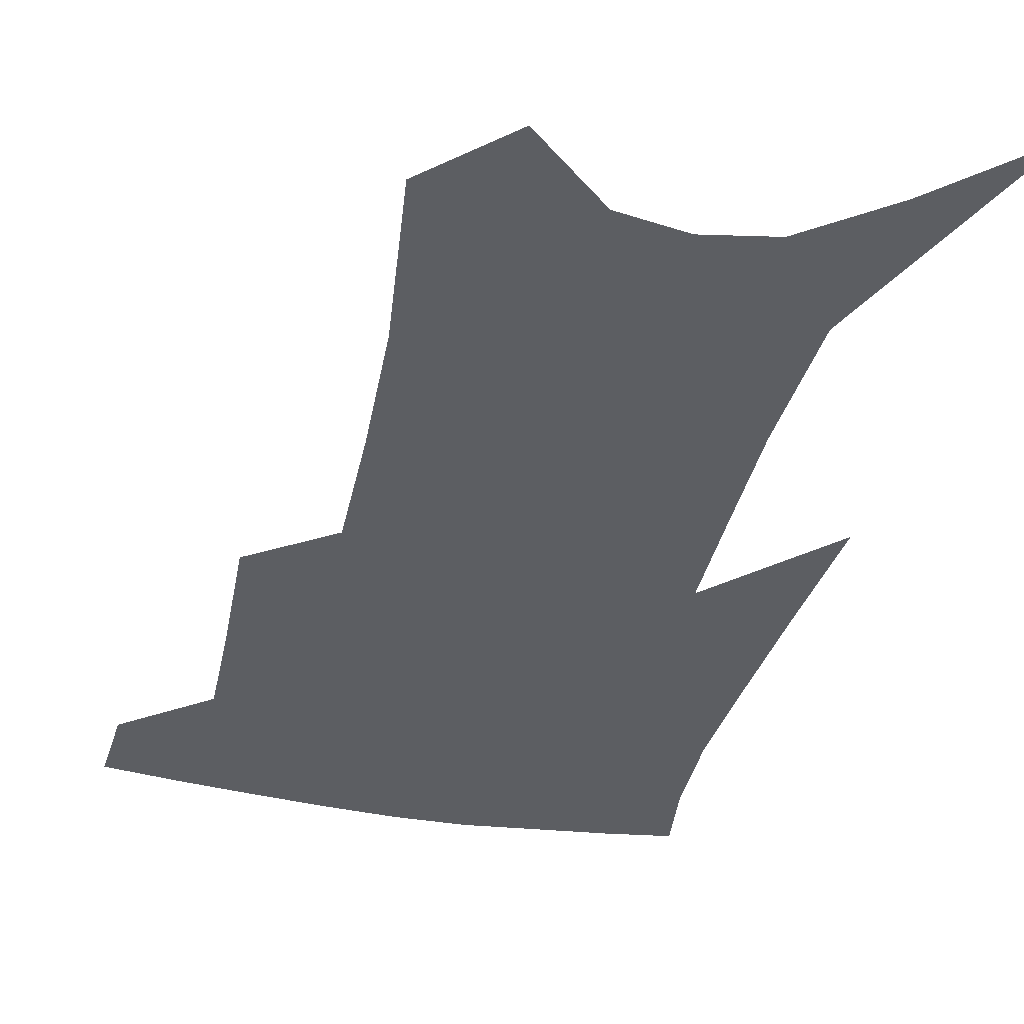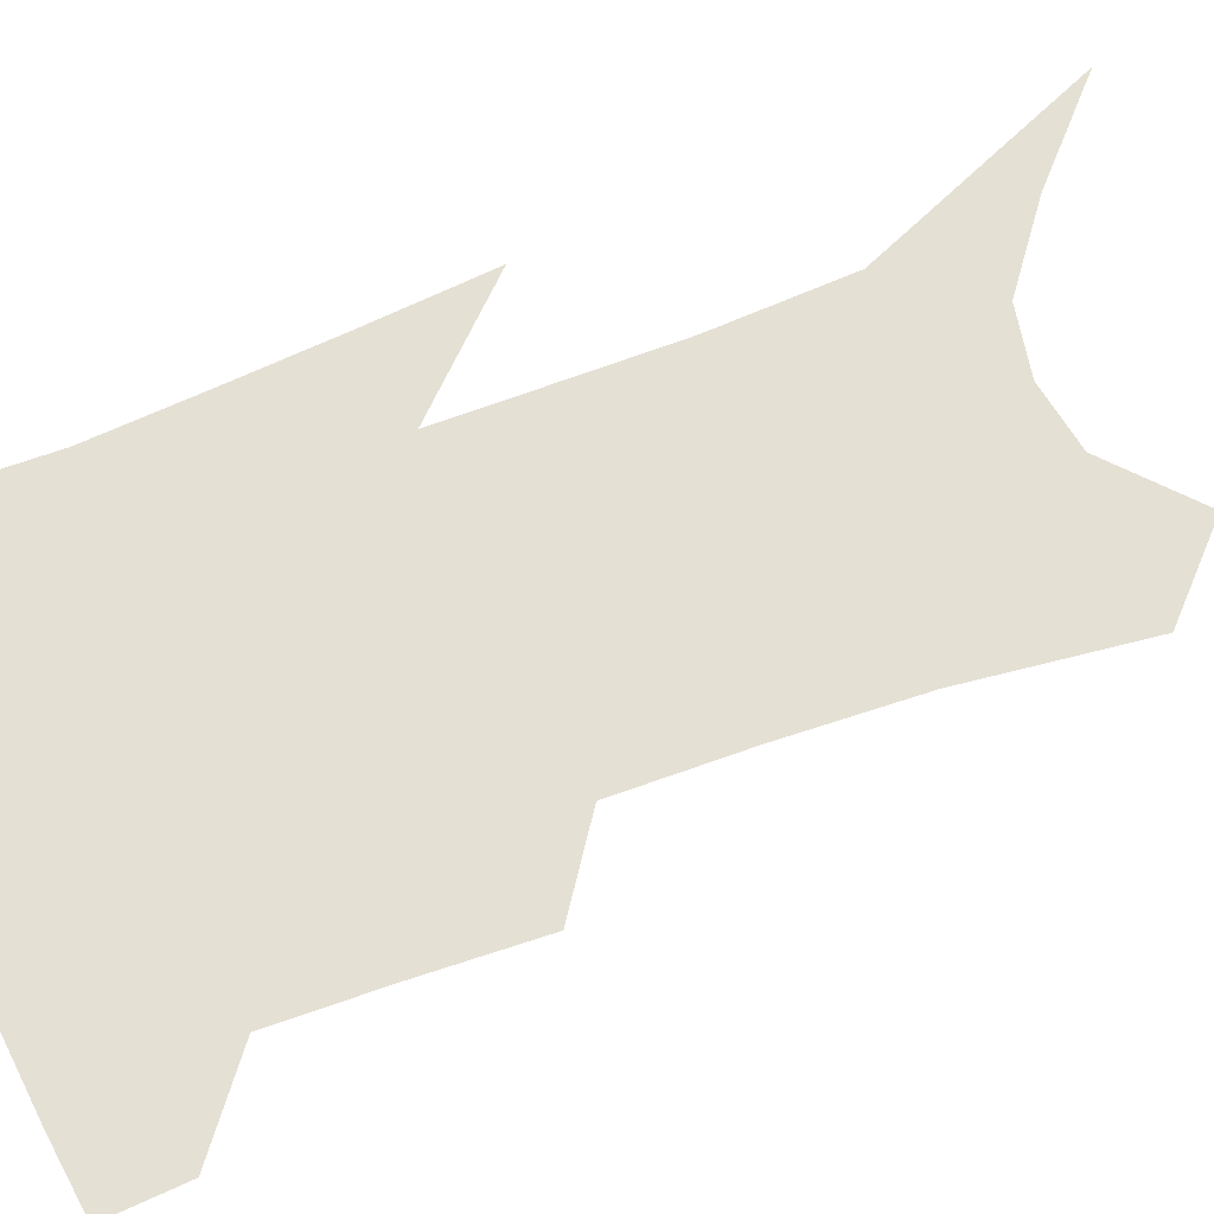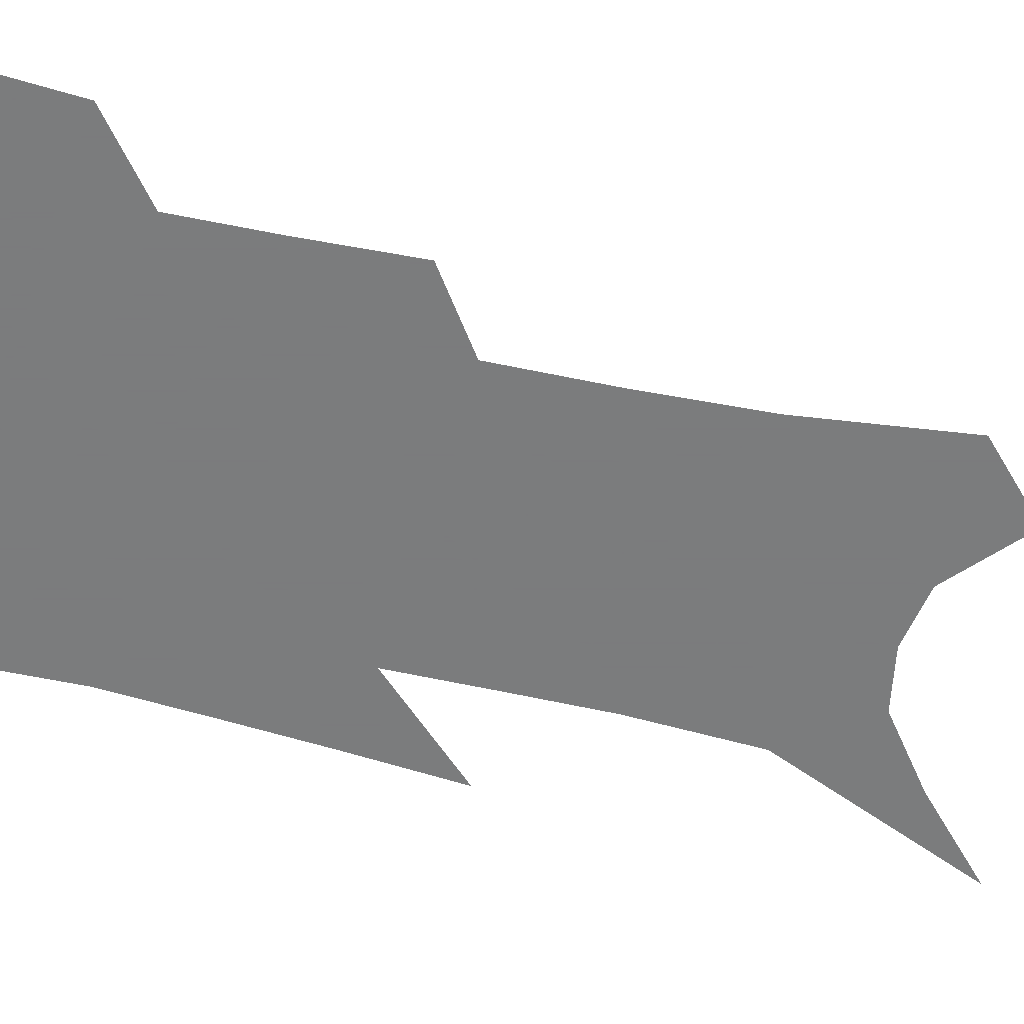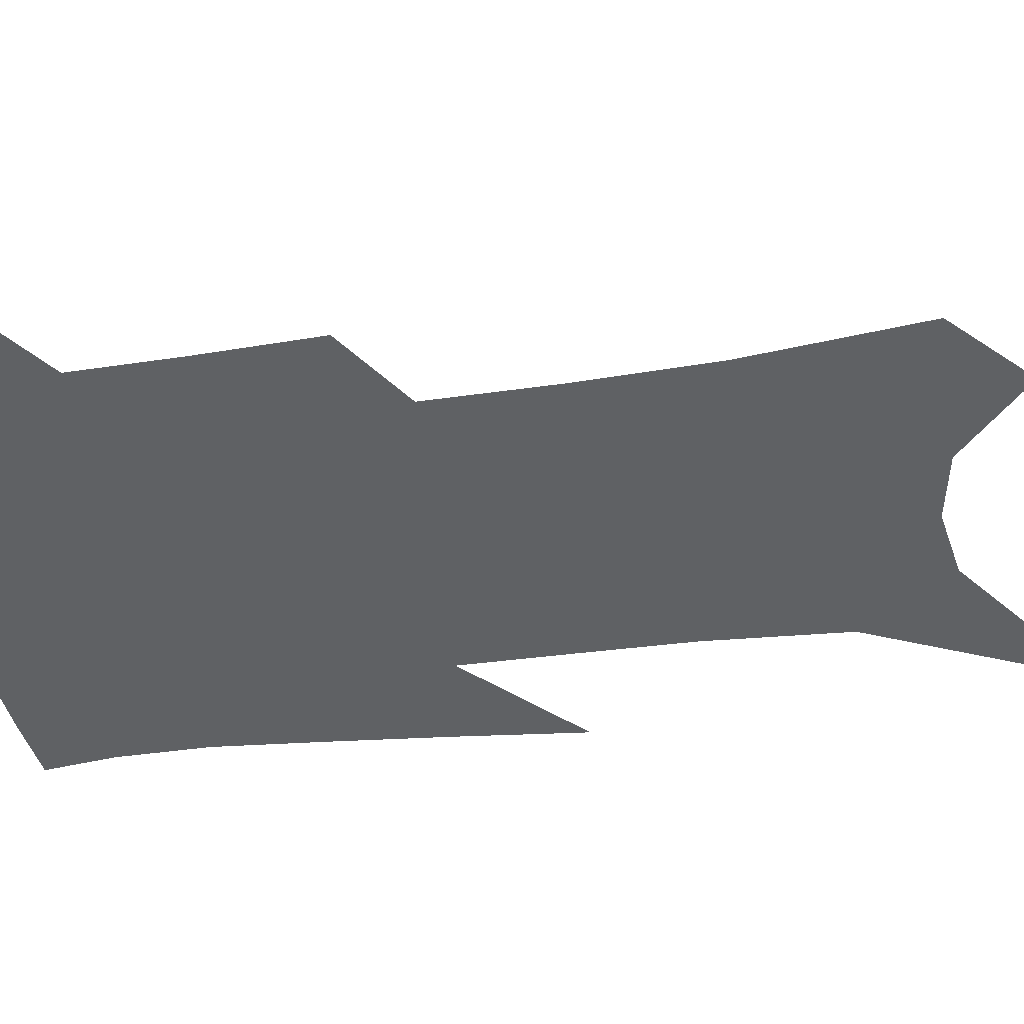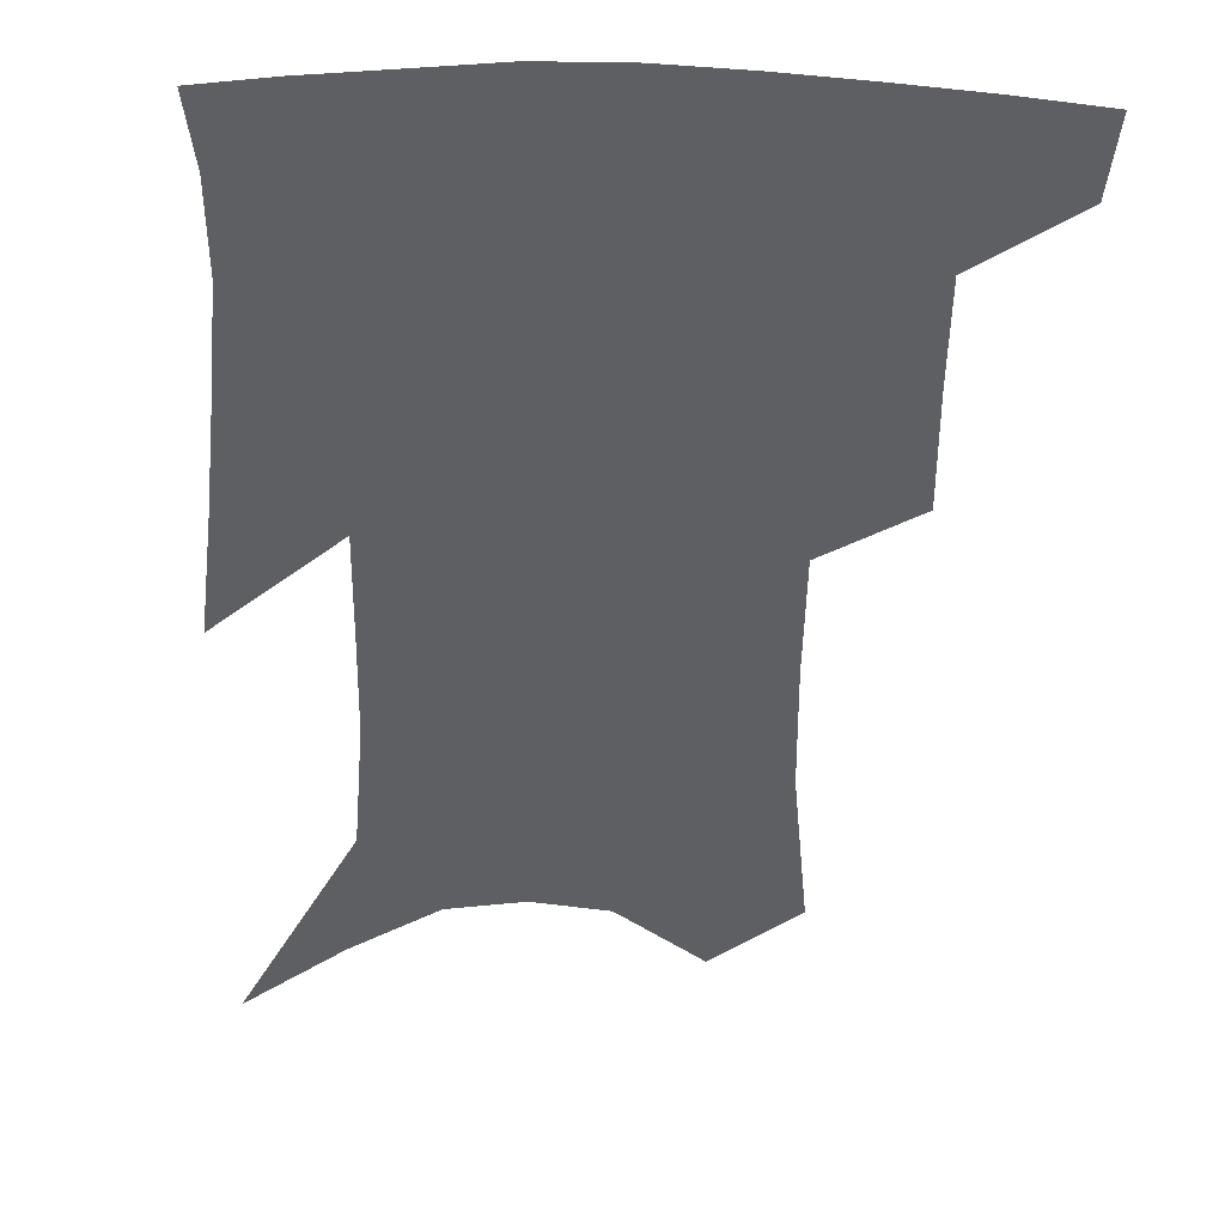
<metadata>
{"format":"obj","ext":"obj","renderer":"f3d","projection":"perspective","resolution":1024,"background":"white","views":[{"elev":-37.9,"azim":-11.2,"up":"+Z"},{"elev":65.7,"azim":-109.4,"up":"+Z"},{"elev":-58.6,"azim":-101.6,"up":"+Z"},{"elev":-45.7,"azim":-80.1,"up":"+Z"},{"elev":-39.8,"azim":-179.9,"up":"+Z"}]}
</metadata>
<code>
v 480.7 381.4 0
v 478.5 406 0
v 507.4 289.1 0
v 508.1 327.5 0
v 508 361.5 0
v 505.4 386.5 0
v 502 409.9 0
v 528.9 132.4 0
v 533.7 188.5 0
v 534.4 231.7 0
v 533.9 272.1 0
v 532.4 306.8 0
v 532.3 340 0
v 530.9 366.4 0
v 528.4 389.7 0
v 525.5 413.1 0
v 554 109.4 0
v 557.8 170.4 0
v 556.8 208.3 0
v 557.1 251.6 0
v 555.3 283.8 0
v 555.1 318.4 0
v 554.6 346.4 0
v 553.9 370.7 0
v 551.7 392.8 0
v 549 415.9 0
v 578.8 132.9 0
v 578.9 181.6 0
v 577.9 220.4 0
v 576.9 255.8 0
v 575.6 288.1 0
v 575.5 322.1 0
v 575.4 348.6 0
v 575.5 372.9 0
v 574.8 394.6 0
v 572.3 418 0
v 600.7 137.3 0
v 599.1 182.9 0
v 597.7 221.1 0
v 596.7 260.2 0
v 595.9 294.8 0
v 595.5 324.1 0
v 595.8 350.5 0
v 596.5 374.1 0
v 596.9 395.3 0
v 595.5 418.5 0
v 622.8 133.9 0
v 620.7 173.8 0
v 617.3 222.4 0
v 616.6 256.1 0
v 616.8 287.4 0
v 615.9 319.3 0
v 615.4 350.7 0
v 616.9 372.9 0
v 618.4 395.1 0
v 619.8 416.5 0
v 648.7 115.4 0
v 643.1 164.4 0
v 639.3 209.4 0
v 638.3 244.5 0
v 637.4 280.8 0
v 636.4 314.2 0
v 636.2 343.8 0
v 637.7 369 0
v 639.2 393.8 0
v 641.7 414.8 0
v 678.7 89.12 0
v 673.4 246.5 0
v 668.2 287.8 0
v 664 324.8 0
v 660.3 360.3 0
v 660 389.7 0
v 662.1 412.4 0
v 691 451 0
f 5 6 1
f 1 6 2
f 6 7 2
f 11 12 3
f 3 12 4
f 12 13 4
f 4 13 5
f 13 14 5
f 5 14 6
f 14 15 6
f 6 15 7
f 15 16 7
f 17 18 8
f 8 18 9
f 18 19 9
f 9 19 10
f 19 20 10
f 10 20 11
f 20 21 11
f 11 21 12
f 21 22 12
f 12 22 13
f 22 23 13
f 13 23 14
f 23 24 14
f 14 24 15
f 24 25 15
f 15 25 16
f 25 26 16
f 17 27 18
f 27 28 18
f 18 28 19
f 28 29 19
f 19 29 20
f 29 30 20
f 20 30 21
f 30 31 21
f 21 31 22
f 31 32 22
f 22 32 23
f 32 33 23
f 23 33 24
f 33 34 24
f 24 34 25
f 34 35 25
f 25 35 26
f 35 36 26
f 27 37 28
f 37 38 28
f 28 38 29
f 38 39 29
f 29 39 30
f 39 40 30
f 30 40 31
f 40 41 31
f 31 41 32
f 41 42 32
f 32 42 33
f 42 43 33
f 33 43 34
f 43 44 34
f 34 44 35
f 44 45 35
f 35 45 36
f 45 46 36
f 37 47 38
f 47 48 38
f 38 48 39
f 48 49 39
f 39 49 40
f 49 50 40
f 40 50 41
f 50 51 41
f 41 51 42
f 51 52 42
f 42 52 43
f 52 53 43
f 43 53 44
f 53 54 44
f 44 54 45
f 54 55 45
f 45 55 46
f 55 56 46
f 47 57 48
f 57 58 48
f 48 58 49
f 58 59 49
f 49 59 50
f 59 60 50
f 50 60 51
f 60 61 51
f 51 61 52
f 61 62 52
f 52 62 53
f 62 63 53
f 53 63 54
f 63 64 54
f 54 64 55
f 64 65 55
f 55 65 56
f 65 66 56
f 57 67 58
f 61 68 62
f 68 69 62
f 62 69 63
f 69 70 63
f 63 70 64
f 70 71 64
f 64 71 65
f 71 72 65
f 65 72 66
f 72 73 66

</code>
